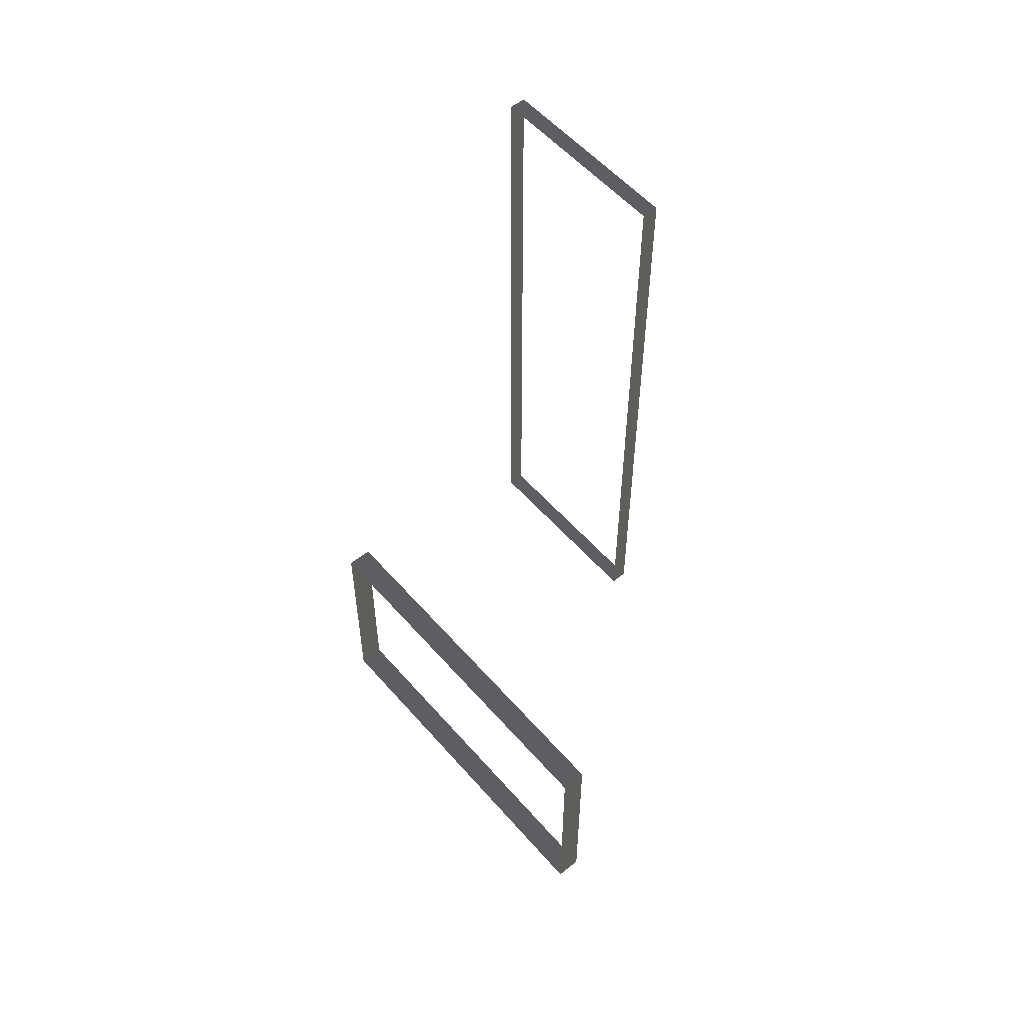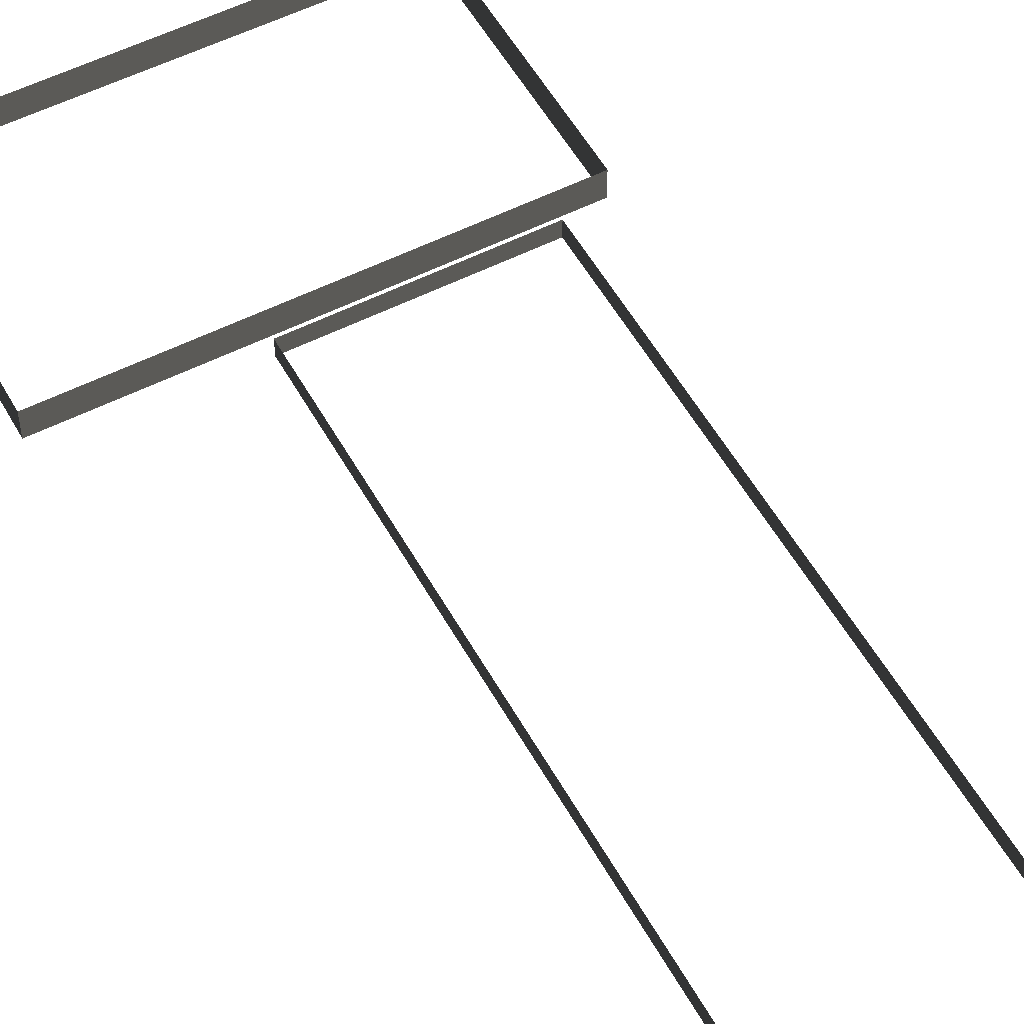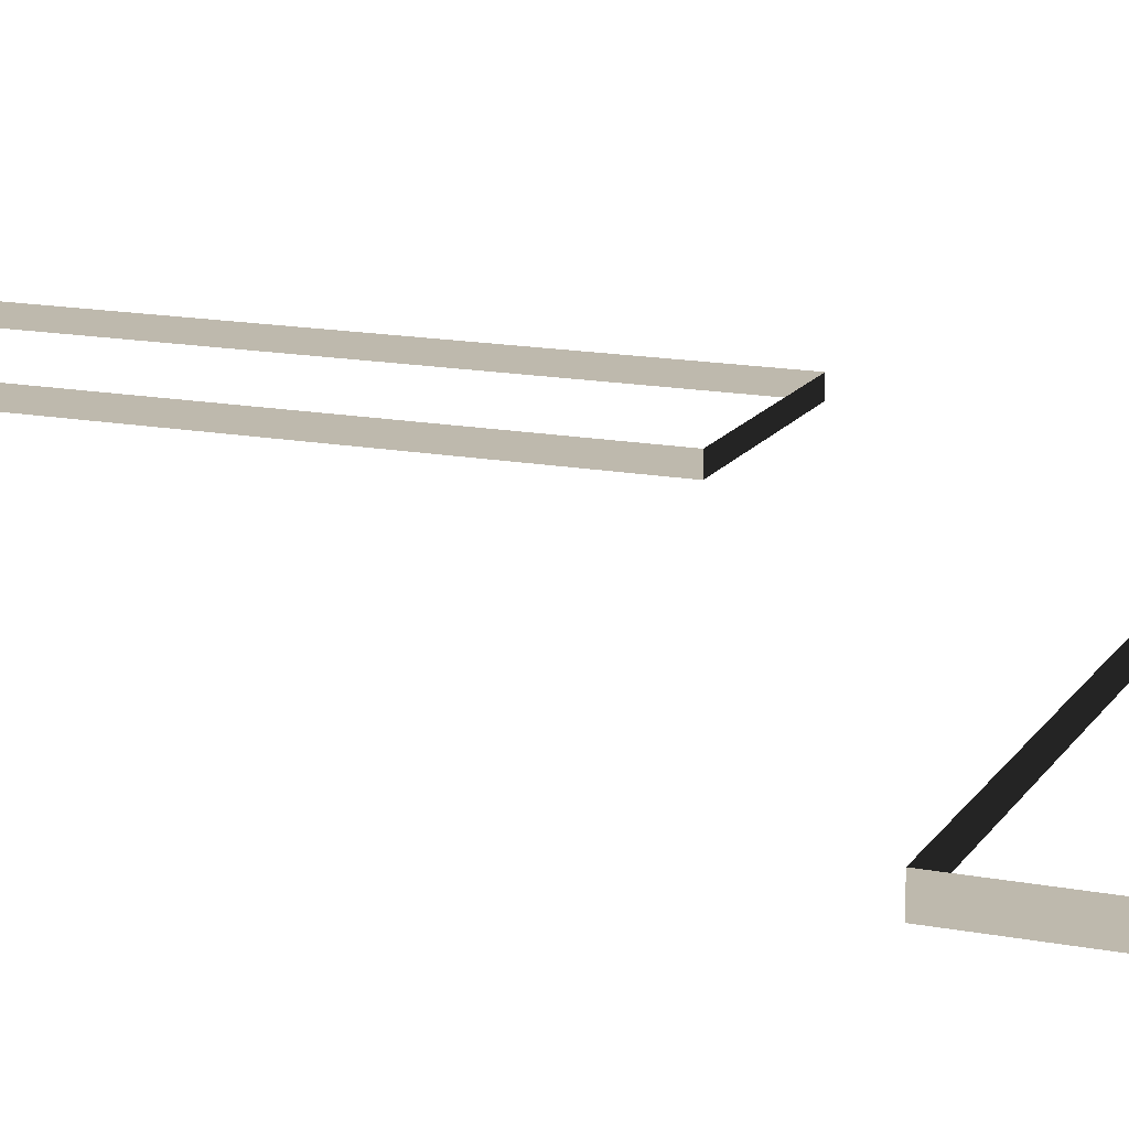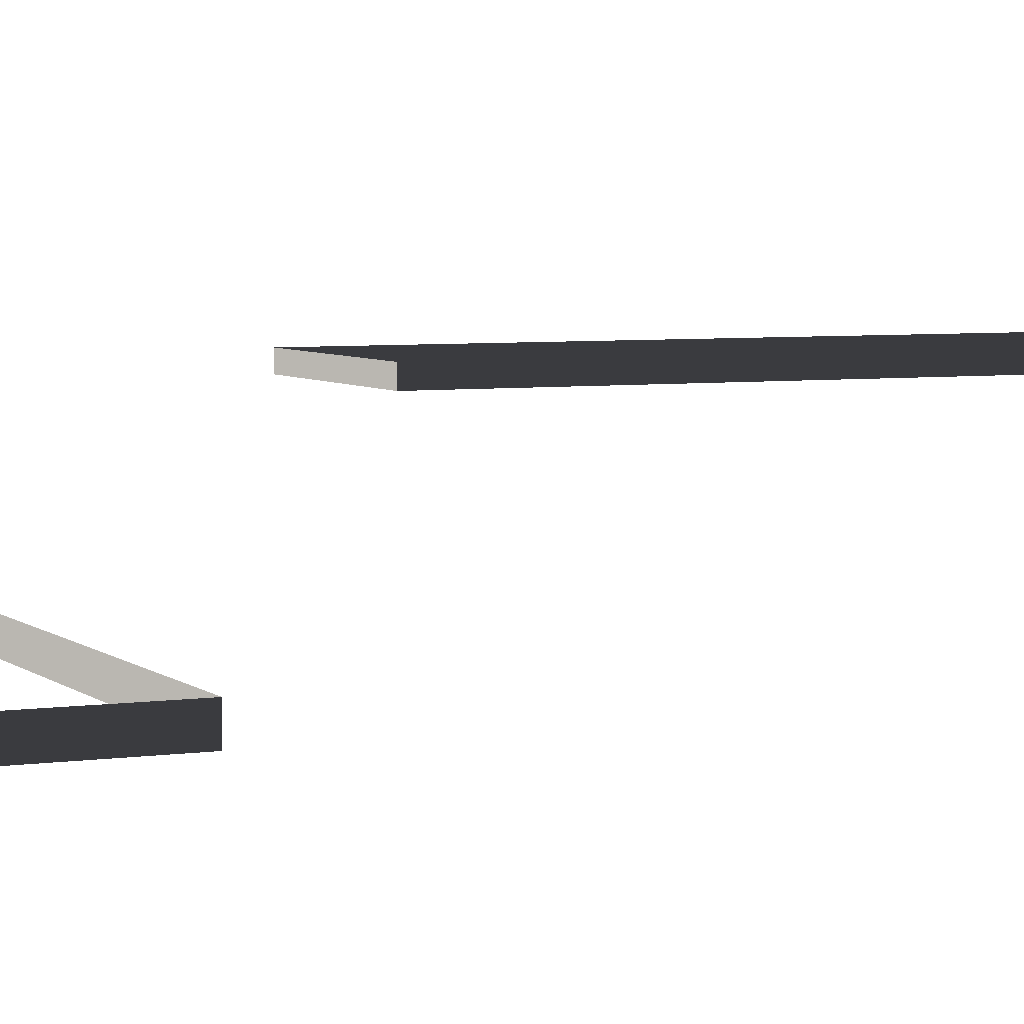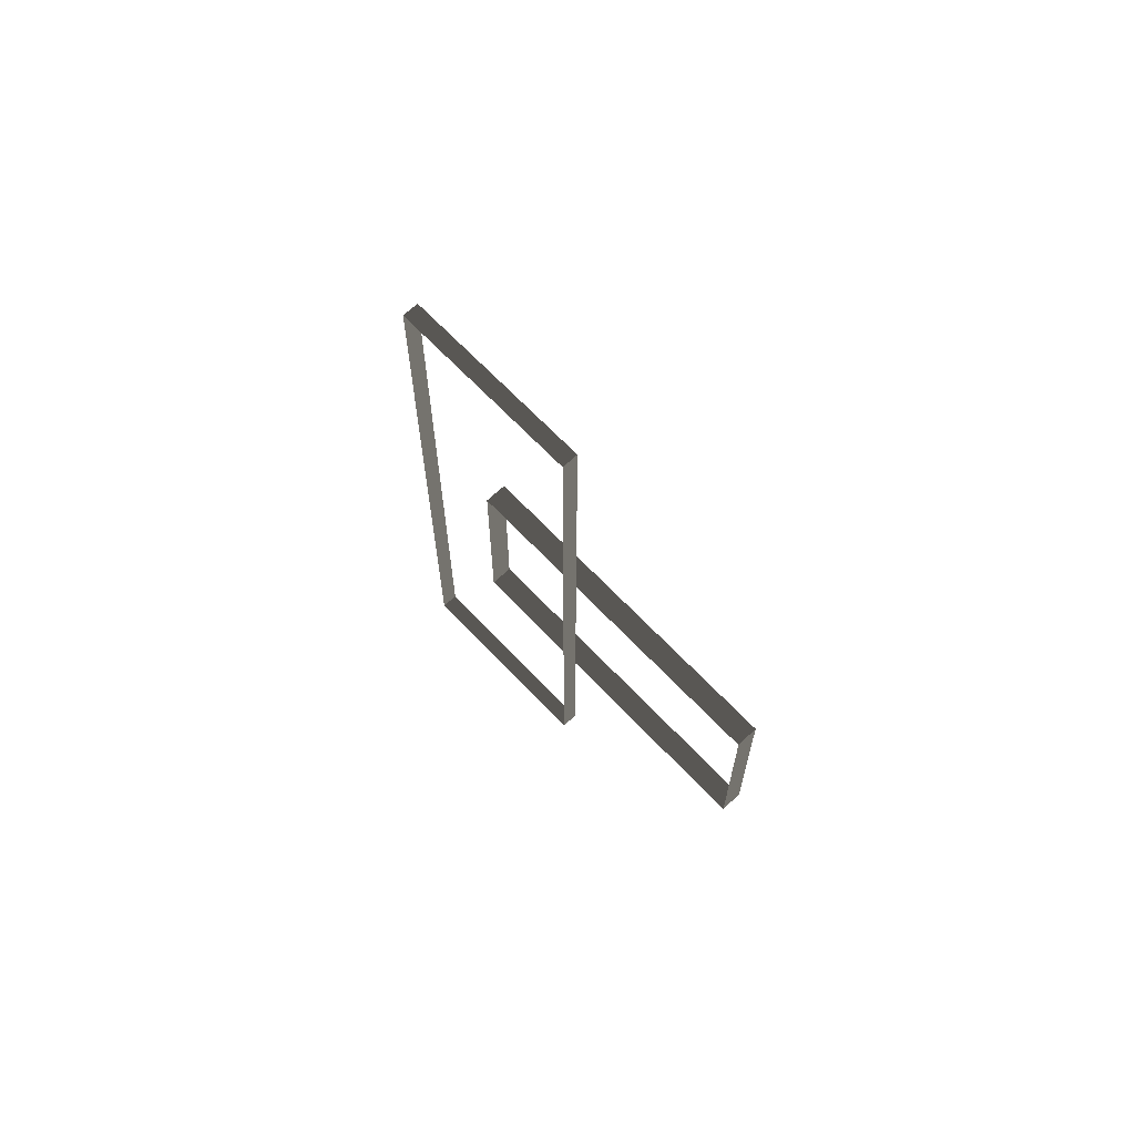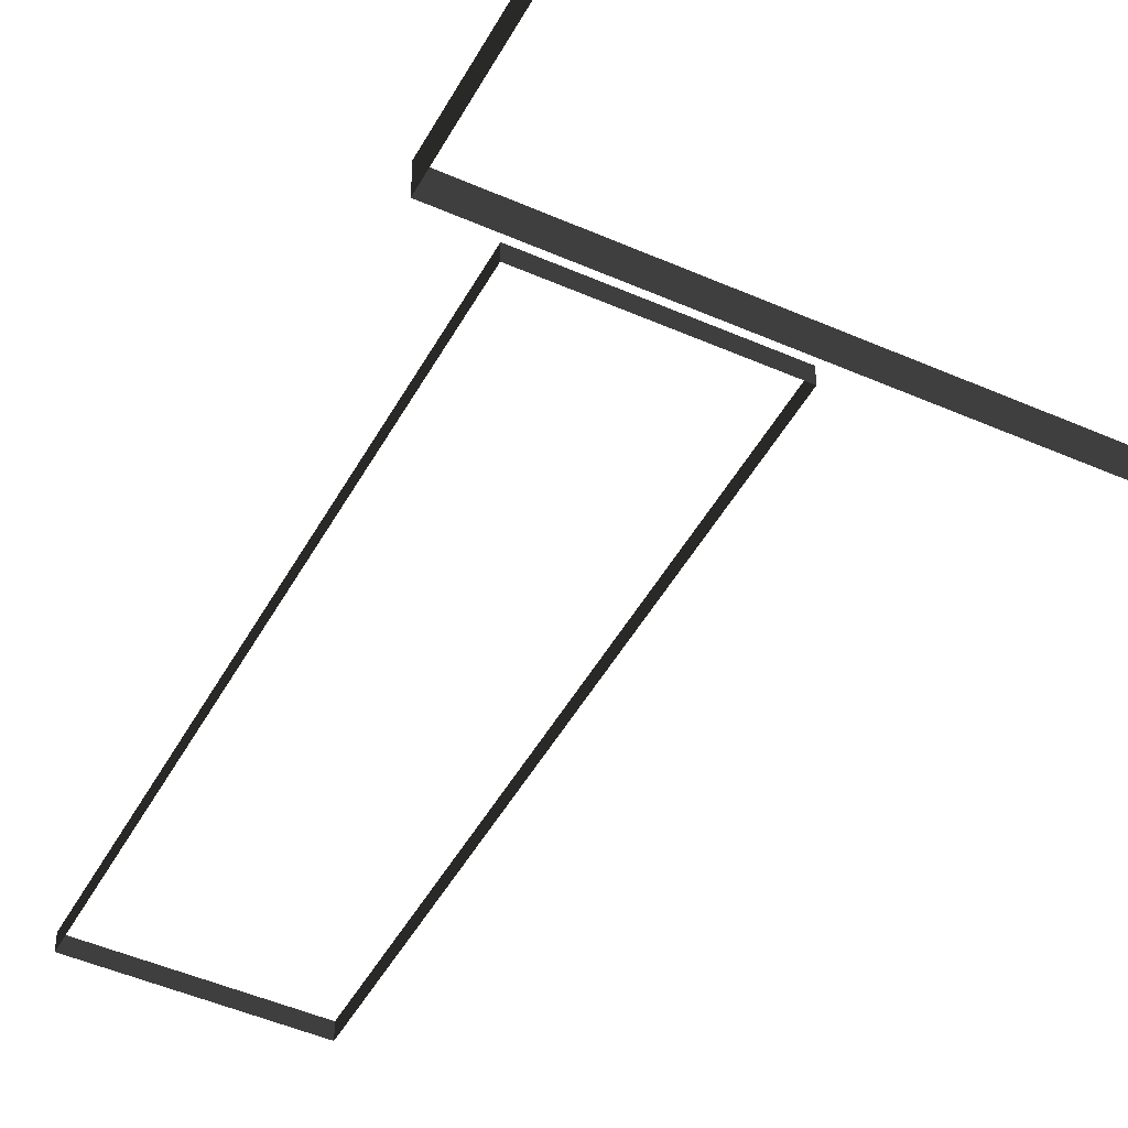
<metadata>
{"format":"obj","ext":"obj","renderer":"f3d","projection":"perspective","resolution":1024,"background":"white","views":[{"elev":55.0,"azim":-130.1,"up":"+Y"},{"elev":53.8,"azim":151.6,"up":"+Z"},{"elev":15.2,"azim":-67.9,"up":"+Z"},{"elev":5.2,"azim":65.5,"up":"+Z"},{"elev":66.5,"azim":46.6,"up":"+Y"},{"elev":-46.1,"azim":-27.0,"up":"+Z"}]}
</metadata>
<code>
v -7.064 -10.73 0.9109
v -7.064 -10.73 0.4616
v -7.064 -6.688 0.4616
v -7.064 -6.688 0.9109
v -0.2218 -6.688 0.9109
v -0.2218 -6.688 0.4616
v -0.2218 -10.73 0.4616
v -0.2218 -10.73 0.9109
v -0.2218 -10.73 0.9109
v -0.2218 -10.73 0.4616
v -7.064 -10.73 0.4616
v -7.064 -10.73 0.9109
v -7.064 -6.688 0.9109
v -7.064 -6.688 0.4616
v -0.2218 -6.688 0.4616
v -0.2218 -6.688 0.9109
v -5.184 -4.331 3.544
v -5.184 -4.331 3.284
v -5.184 5.731 3.284
v -5.184 5.731 3.544
v -2.102 5.731 3.544
v -2.102 5.731 3.284
v -2.102 -4.331 3.284
v -2.102 -4.331 3.544
v -2.102 -4.331 3.544
v -2.102 -4.331 3.284
v -5.184 -4.331 3.284
v -5.184 -4.331 3.544
v -5.184 5.731 3.544
v -5.184 5.731 3.284
v -2.102 5.731 3.284
v -2.102 5.731 3.544
g Building_small_t1.004_36274_478
f 1 3 2
f 1 4 3
f 5 7 6
f 5 8 7
f 9 11 10
f 9 12 11
f 13 15 14
f 13 16 15
f 17 19 18
f 17 20 19
f 21 23 22
f 21 24 23
f 25 27 26
f 25 28 27
f 29 31 30
f 29 32 31

</code>
